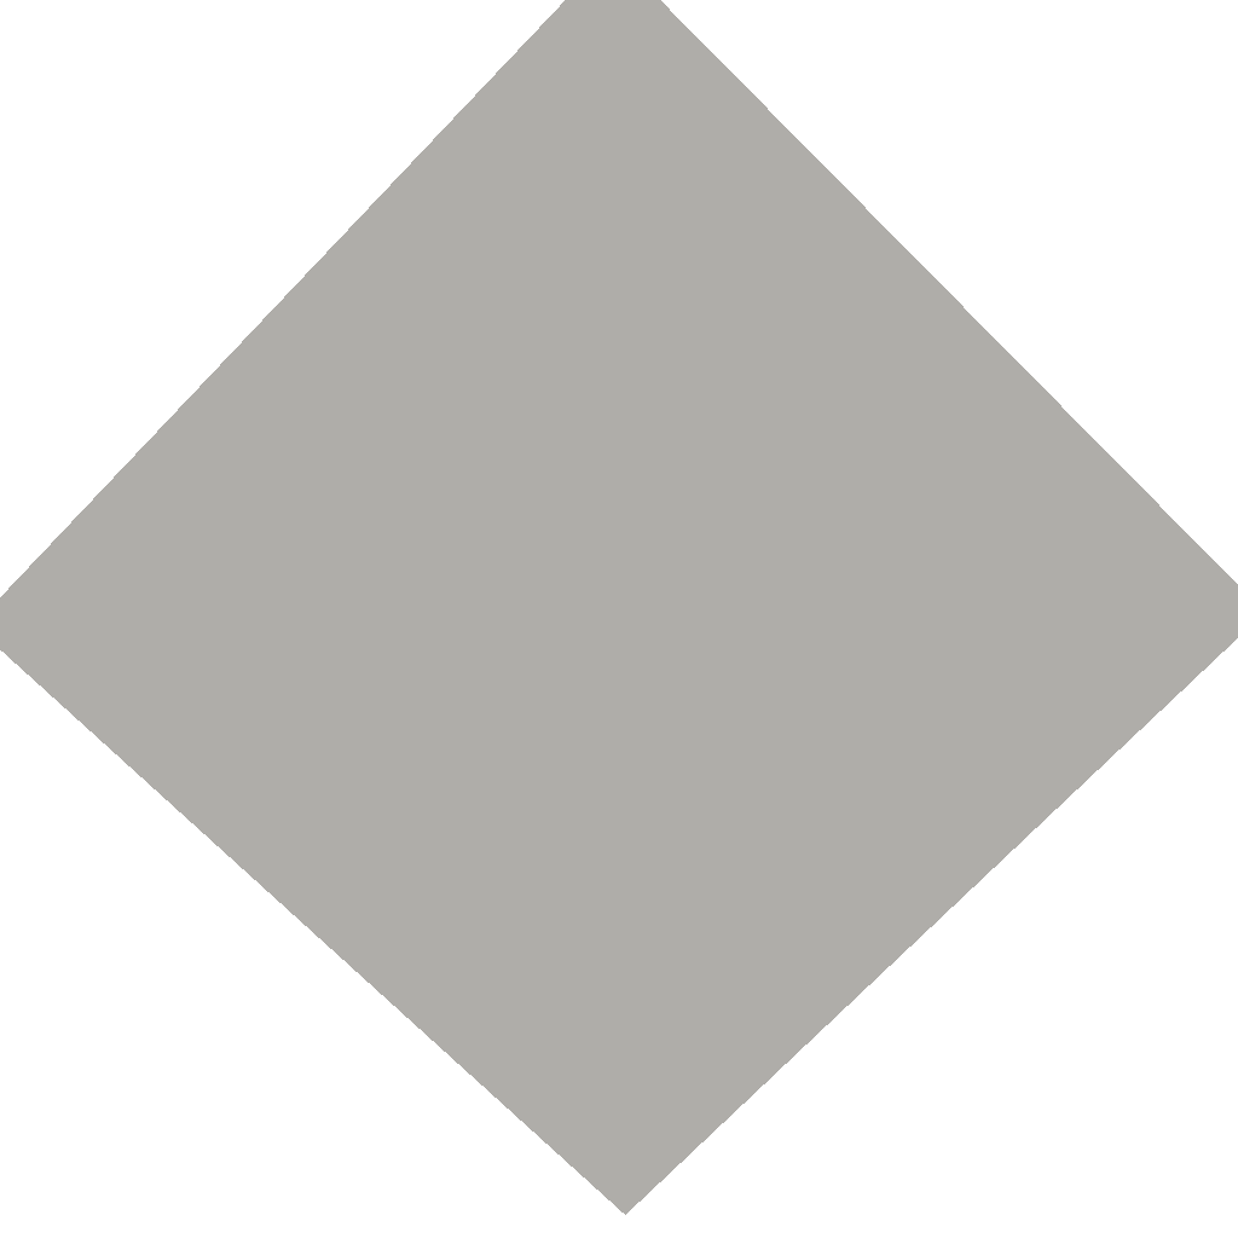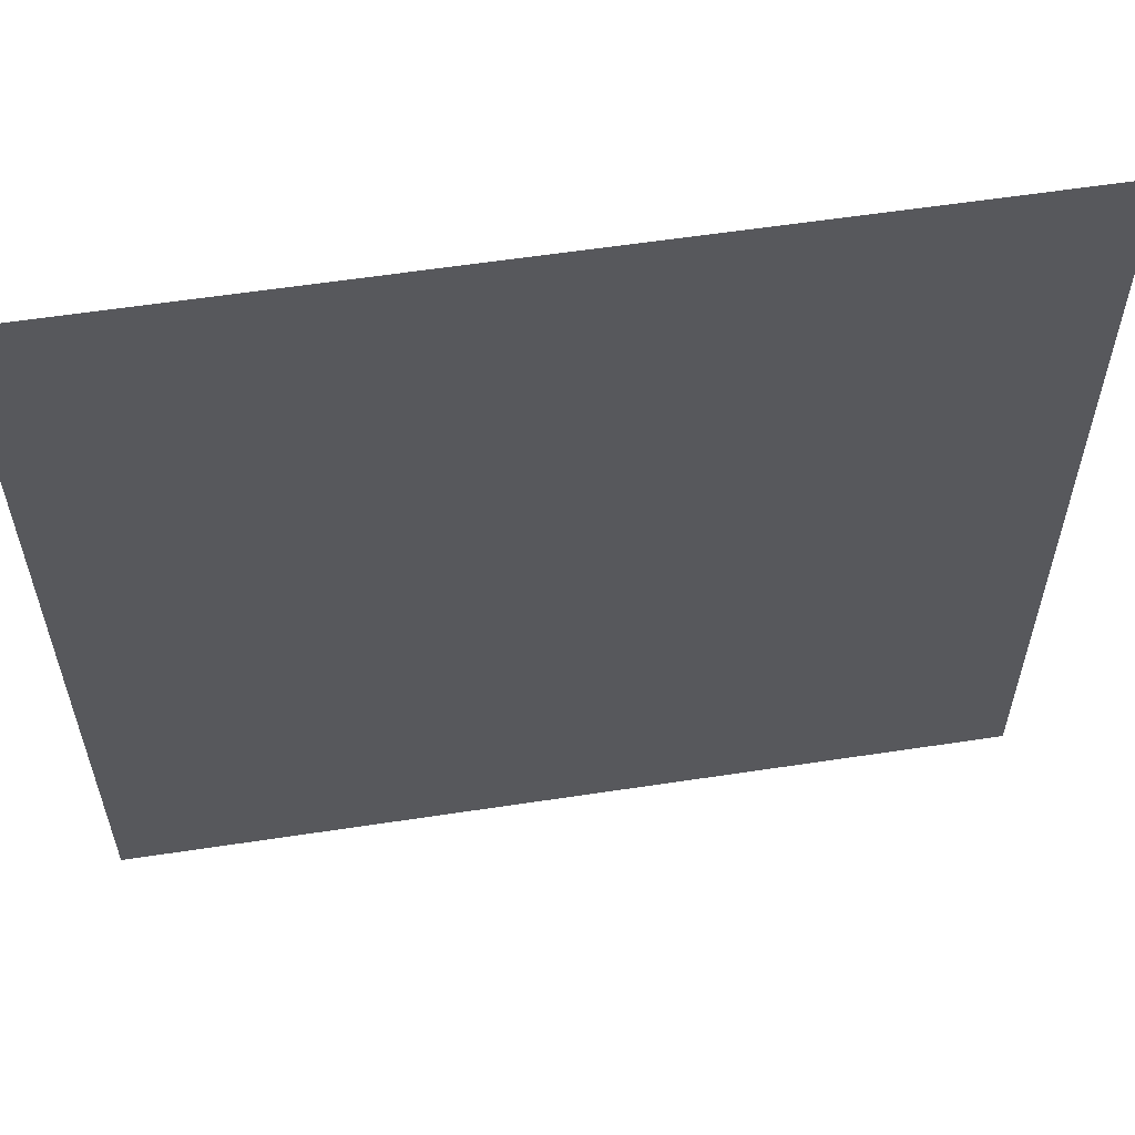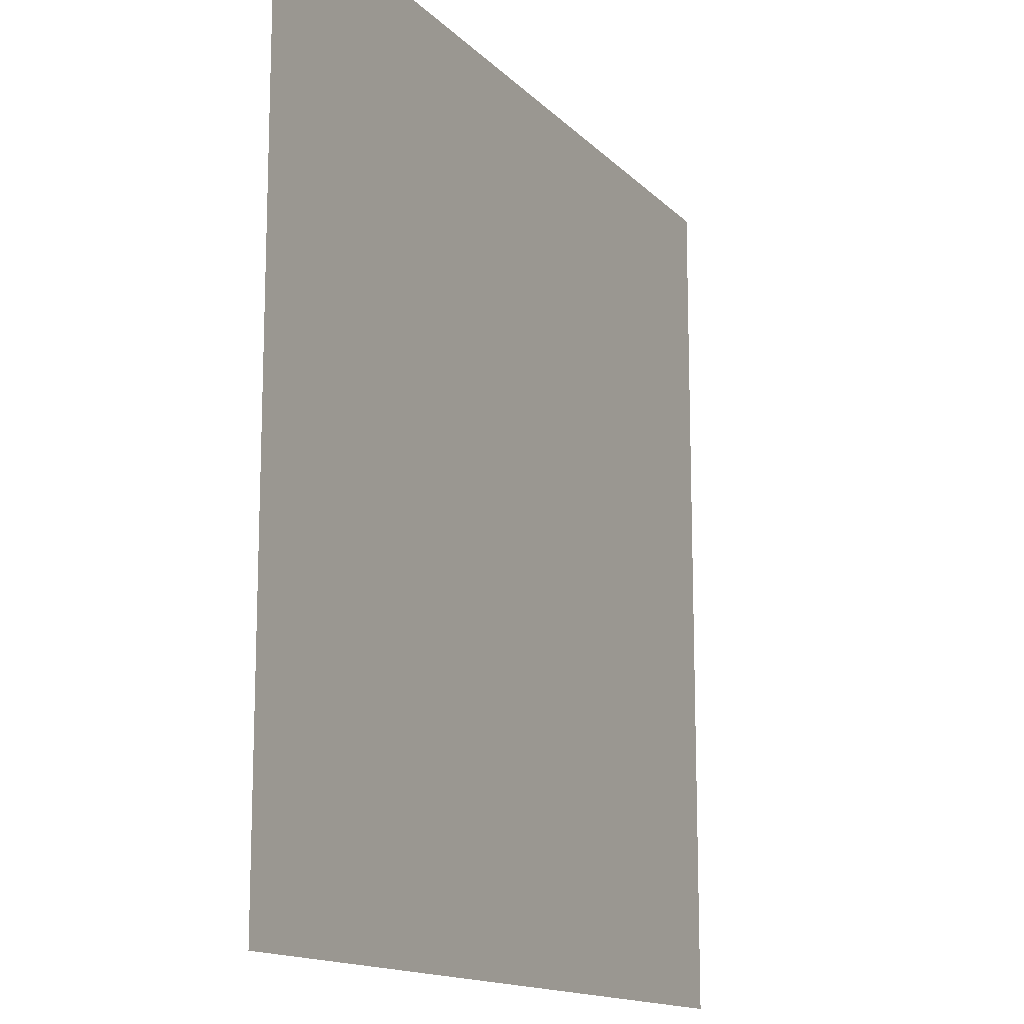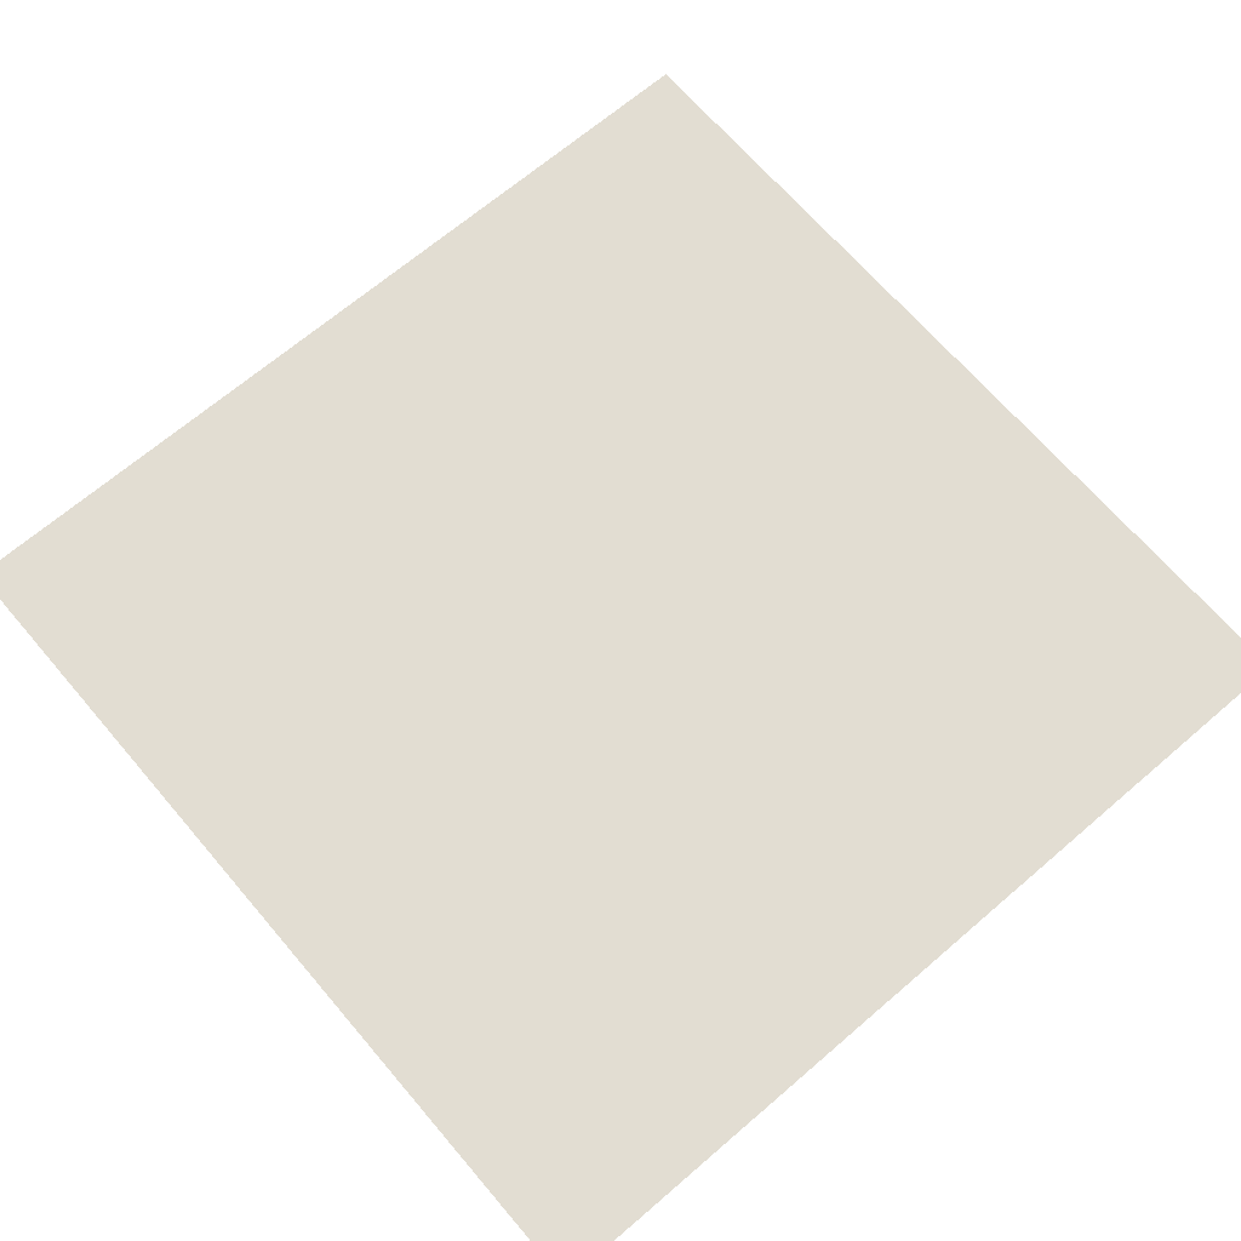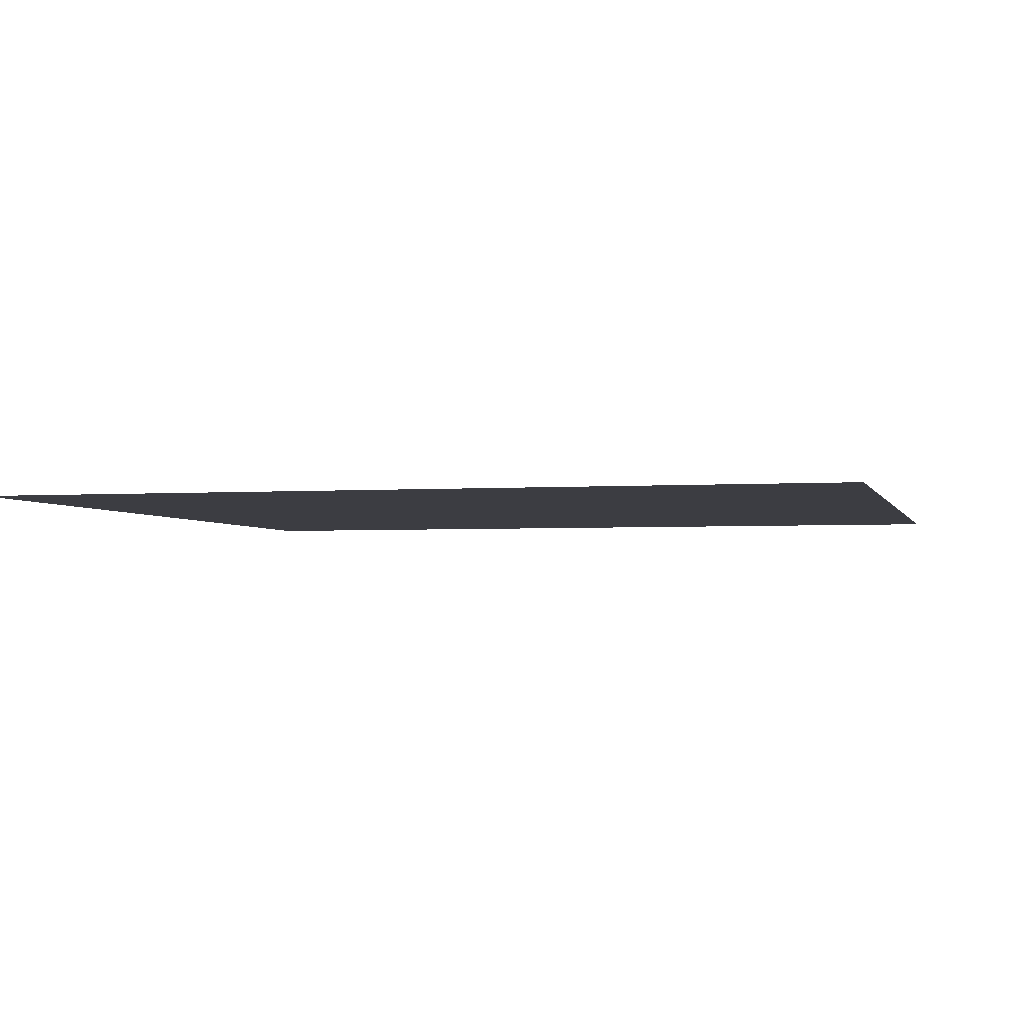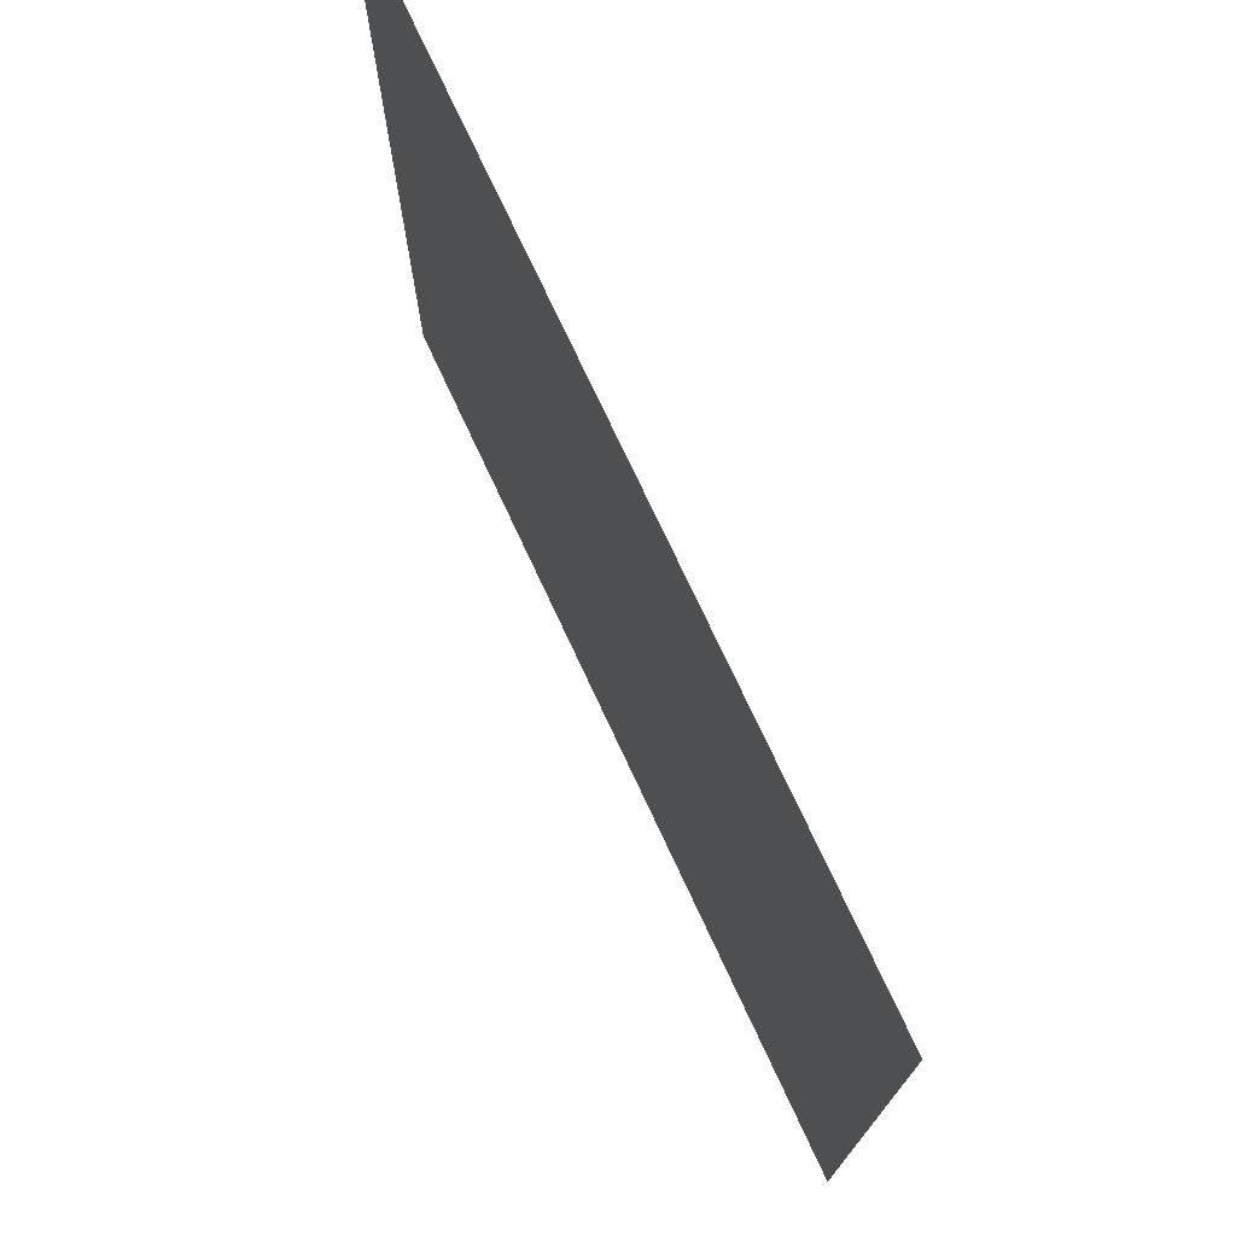
<metadata>
{"format":"obj","ext":"obj","renderer":"f3d","projection":"perspective","resolution":1024,"background":"white","views":[{"elev":-77.3,"azim":45.6,"up":"+Z"},{"elev":59.0,"azim":-8.9,"up":"+Y"},{"elev":-14.2,"azim":-63.2,"up":"+Y"},{"elev":68.1,"azim":139.4,"up":"+Z"},{"elev":-2.9,"azim":-165.8,"up":"+Z"},{"elev":74.8,"azim":-115.0,"up":"+Y"}]}
</metadata>
<code>
o 01_Chunk_3_2
v 0 0 -1e-06
v 0 4 -1e-06
v -4 0 -0
v -4 4 -1e-06
v 0 2 -1e-06
v -2 0 -1e-06
v -4 2 -0
v -2 4 -1e-06
v -2 2 -1e-06
v 0 1 -1e-06
v -3 0 -0
v -4 3 -0
v -1 4 -1e-06
v 0 3 -1e-06
v -1 0 -1e-06
v -4 1 -0
v -3 4 -1e-06
v -2 3 -1e-06
v -2 1 -1e-06
v -1 2 -1e-06
v -3 2 -1e-06
v -3 1 -0
v -1 1 -1e-06
v -1 3 -1e-06
v -3 3 -1e-06
f 25 12 4 17
f 24 18 8 13
f 23 19 9 20
f 22 16 7 21
f 19 22 21 9
f 6 11 22 19
f 11 3 16 22
f 10 23 20 5
f 1 15 23 10
f 15 6 19 23
f 14 24 13 2
f 5 20 24 14
f 20 9 18 24
f 18 25 17 8
f 9 21 25 18
f 21 7 12 25

</code>
